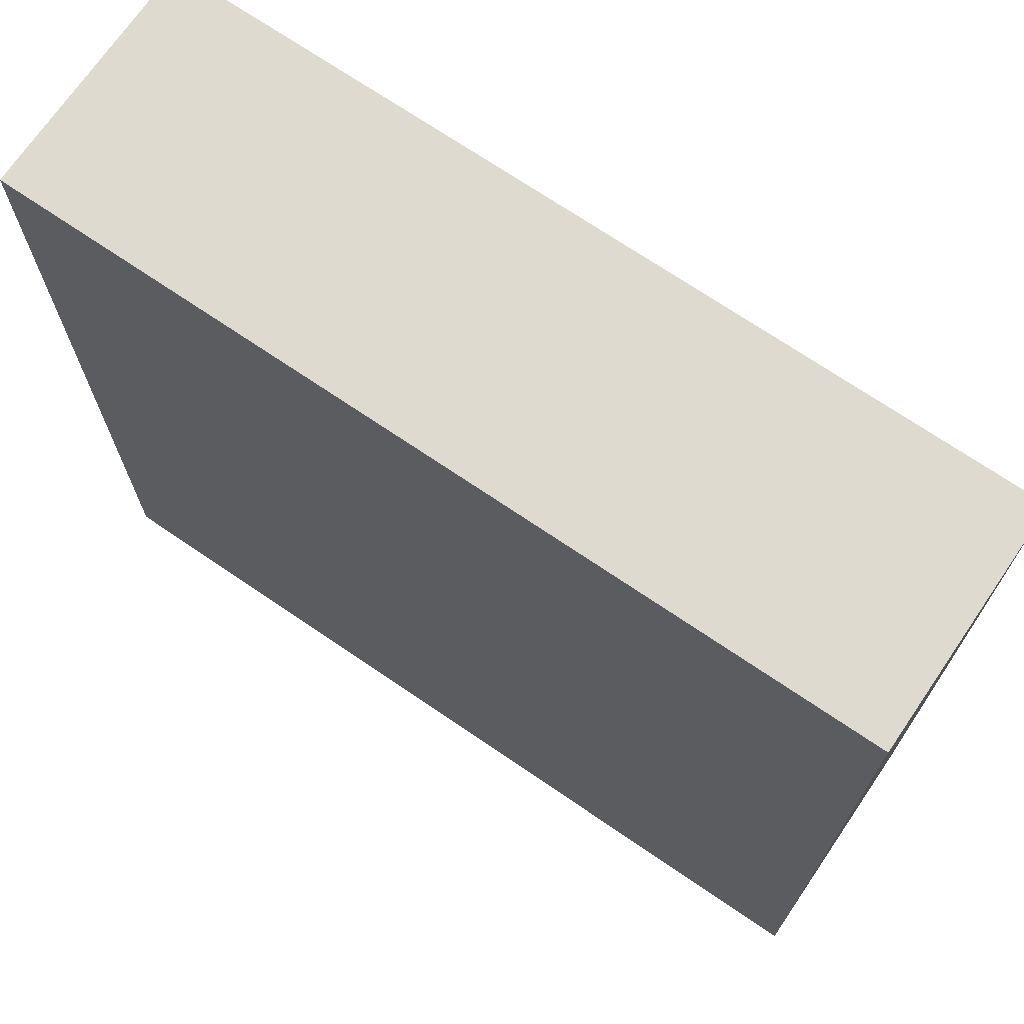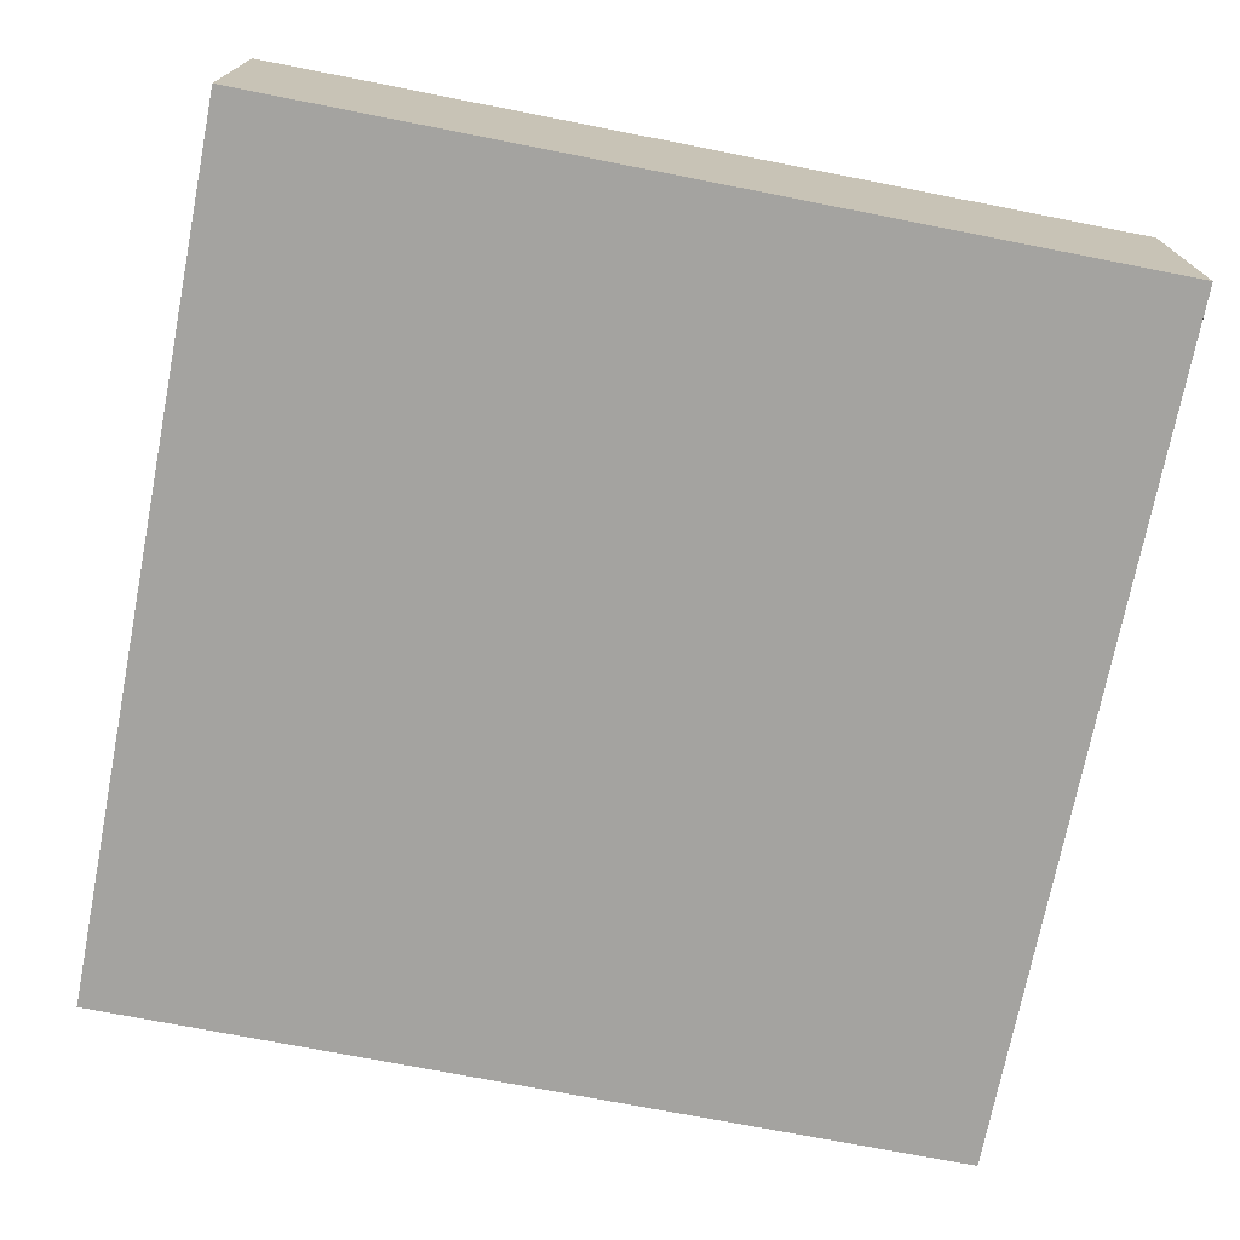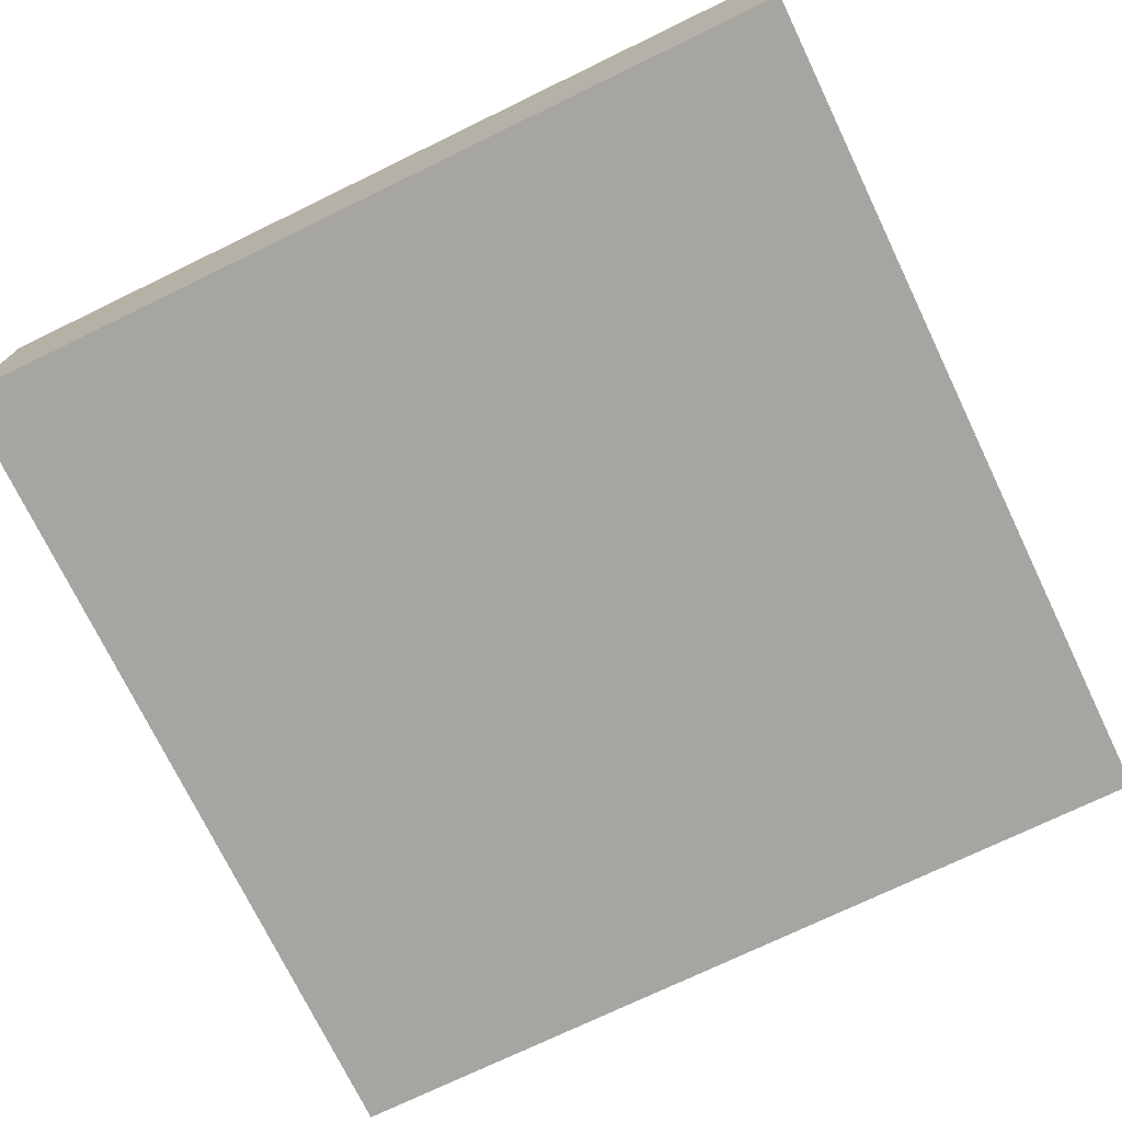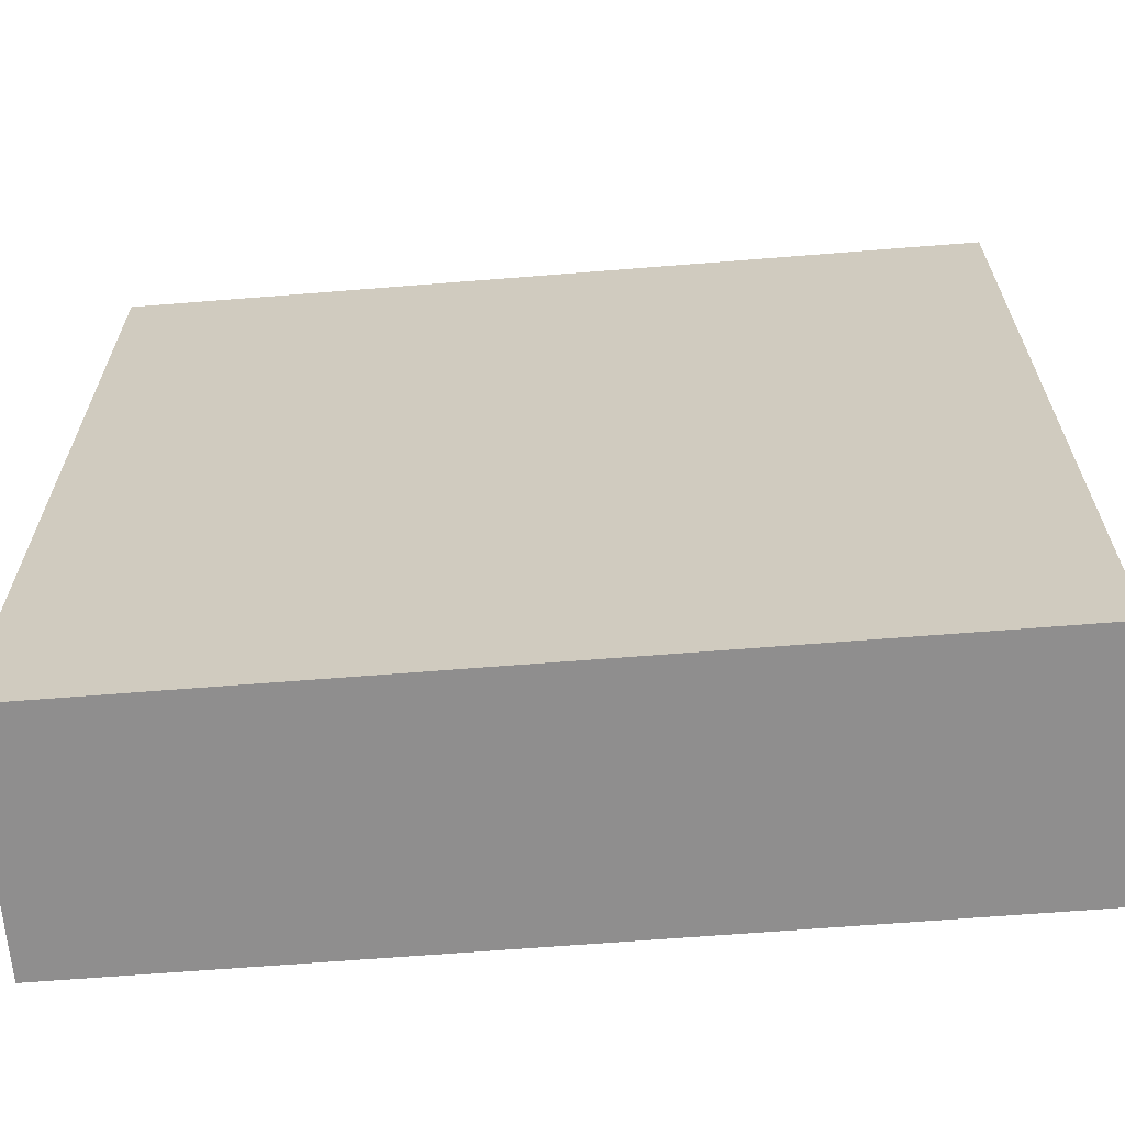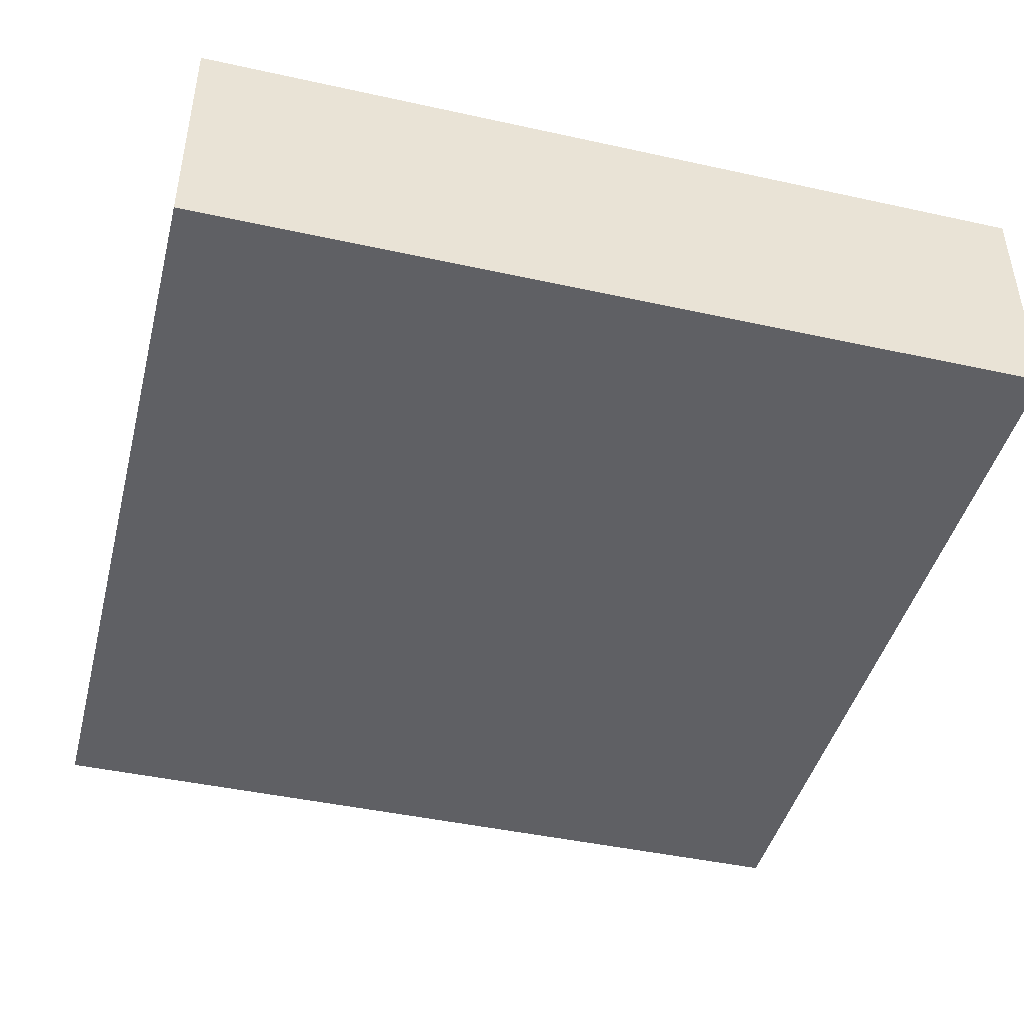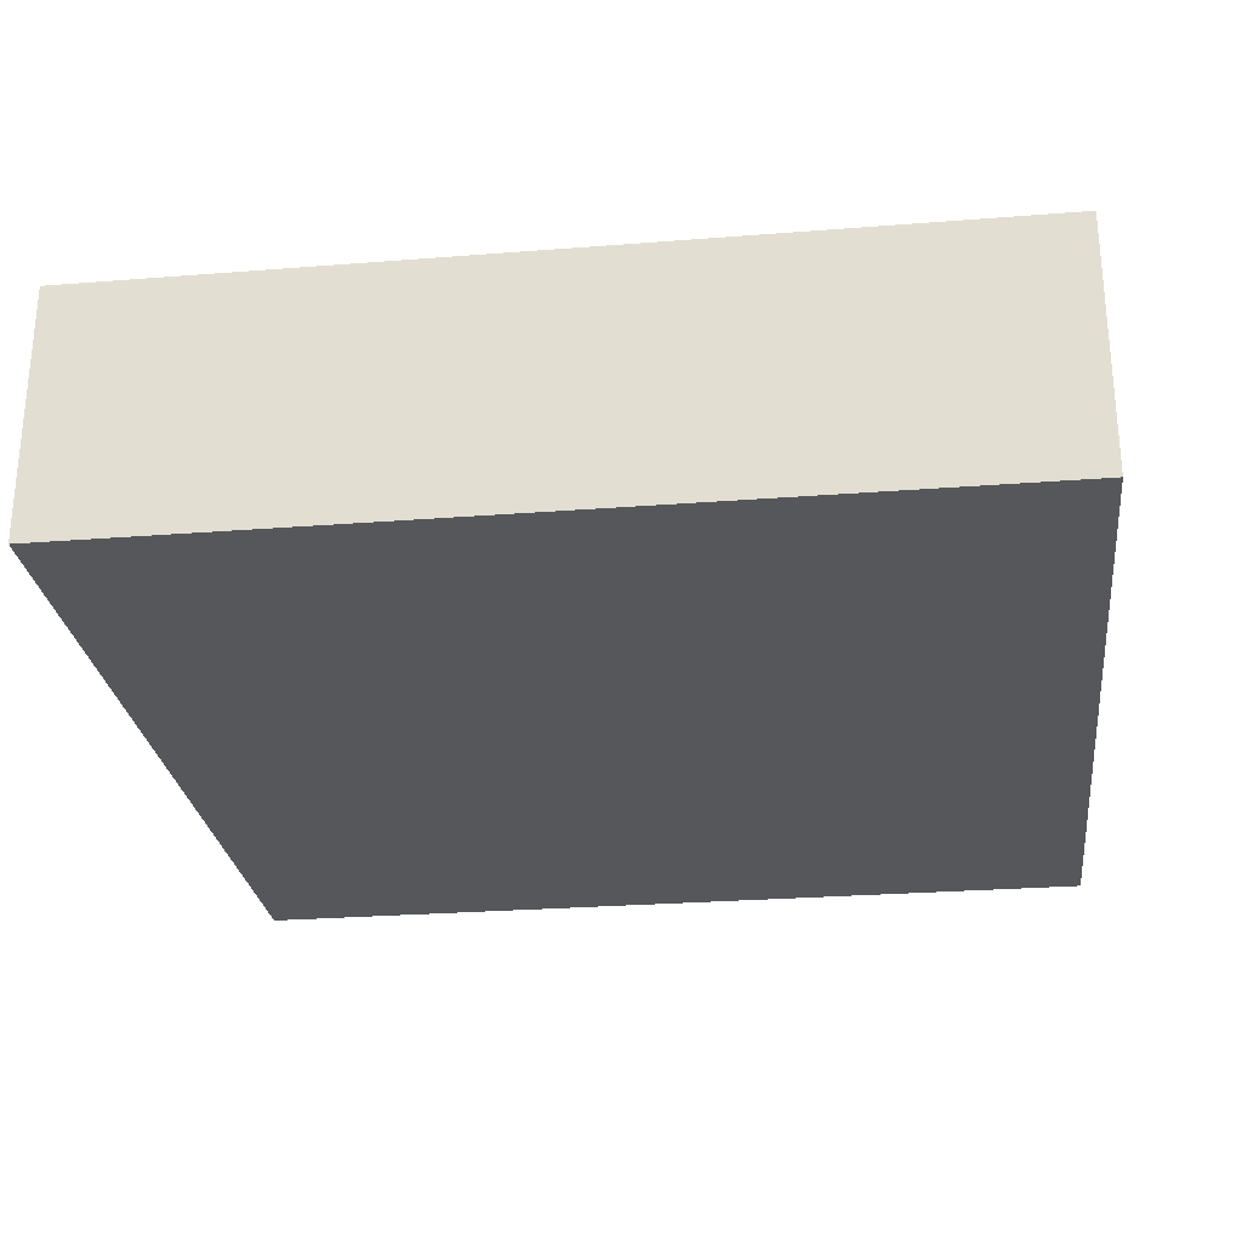
<metadata>
{"format":"obj","ext":"obj","renderer":"f3d","projection":"perspective","resolution":1024,"background":"white","views":[{"elev":71.0,"azim":-145.7,"up":"+Z"},{"elev":-72.8,"azim":-11.1,"up":"+Y"},{"elev":-73.9,"azim":-64.2,"up":"+Y"},{"elev":-65.0,"azim":4.6,"up":"+Z"},{"elev":-44.3,"azim":165.6,"up":"+Y"},{"elev":-26.7,"azim":7.0,"up":"+Y"}]}
</metadata>
<code>
o
v -3.7 0 -33.3
v -3.7 0 -36.5
v -3.7 0.8 -33.3
v -3.7 0.8 -36.5
v -3.7 0.9 -33.3
v -3.7 0.9 -36.5
v -0.5 0 -33.3
v -0.5 0 -36.5
v -0.5 0.8 -33.3
v -0.5 0.8 -36.5
v -0.5 0.9 -33.3
v -0.5 0.9 -36.5
v -3.7 0 -33.3
v -3.7 0.8 -33.3
v -3.7 0.9 -33.3
v -0.5 0 -33.3
v -0.5 0.8 -33.3
v -0.5 0.9 -33.3
v -3.7 0 -36.5
v -3.7 0.8 -36.5
v -3.7 0.9 -36.5
v -0.5 0 -36.5
v -0.5 0.8 -36.5
v -0.5 0.9 -36.5
v -3.7 0 -33.3
v -0.5 0 -33.3
v -3.7 0 -36.5
v -0.5 0 -36.5
v -3.7 0.9 -33.3
v -0.5 0.9 -33.3
v -3.7 0.9 -36.5
v -0.5 0.9 -36.5
f 3 2 1
f 4 2 3
f 5 4 3
f 6 4 5
f 7 8 9
f 9 8 10
f 9 10 11
f 11 10 12
f 16 14 13
f 17 15 14
f 17 14 16
f 18 15 17
f 19 20 22
f 20 21 23
f 22 20 23
f 23 21 24
f 27 26 25
f 28 26 27
f 29 30 31
f 31 30 32

</code>
